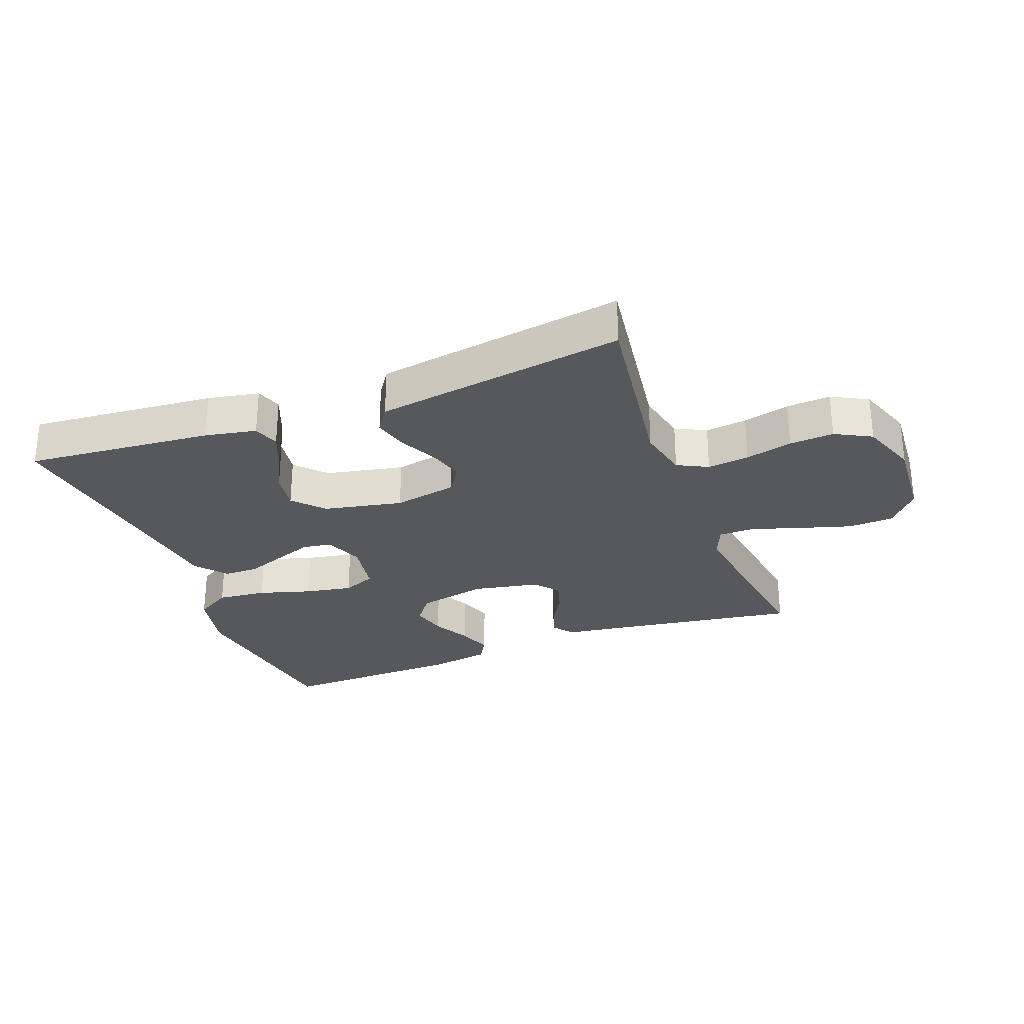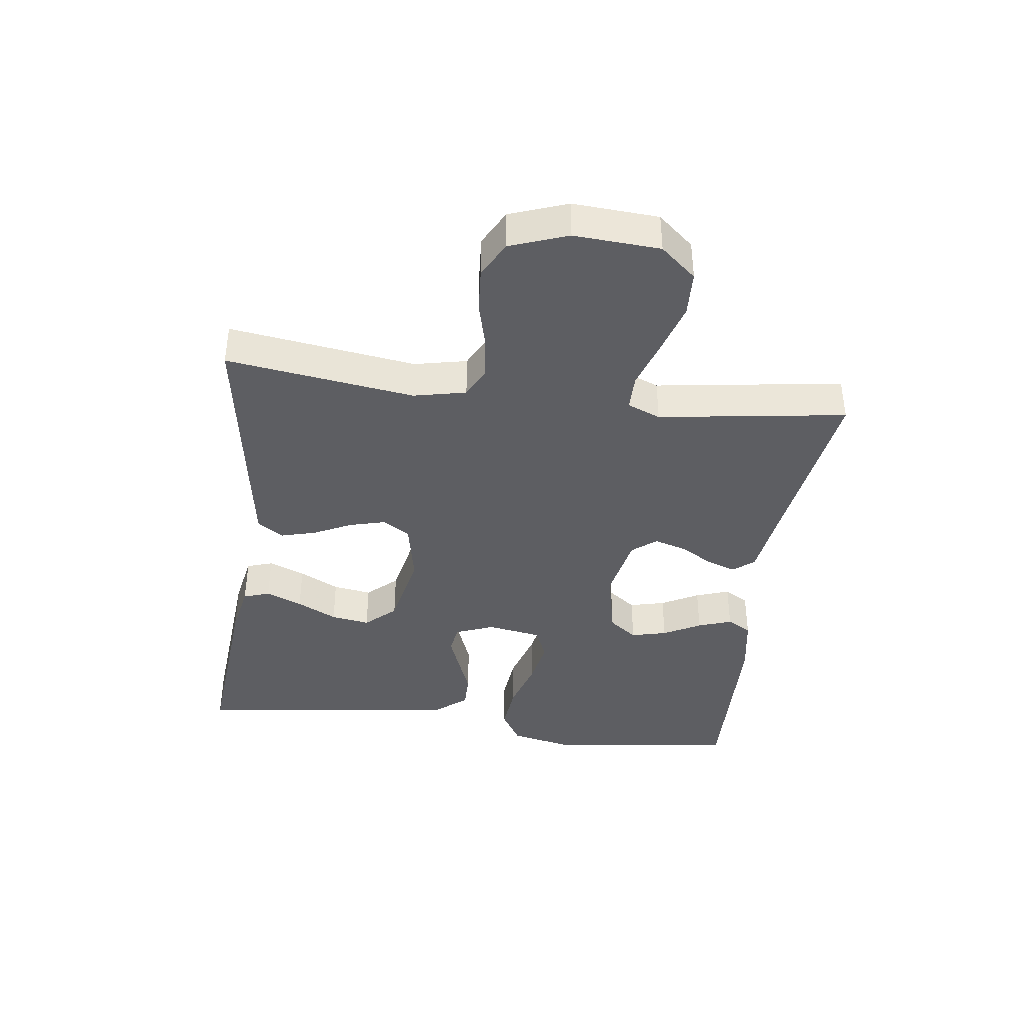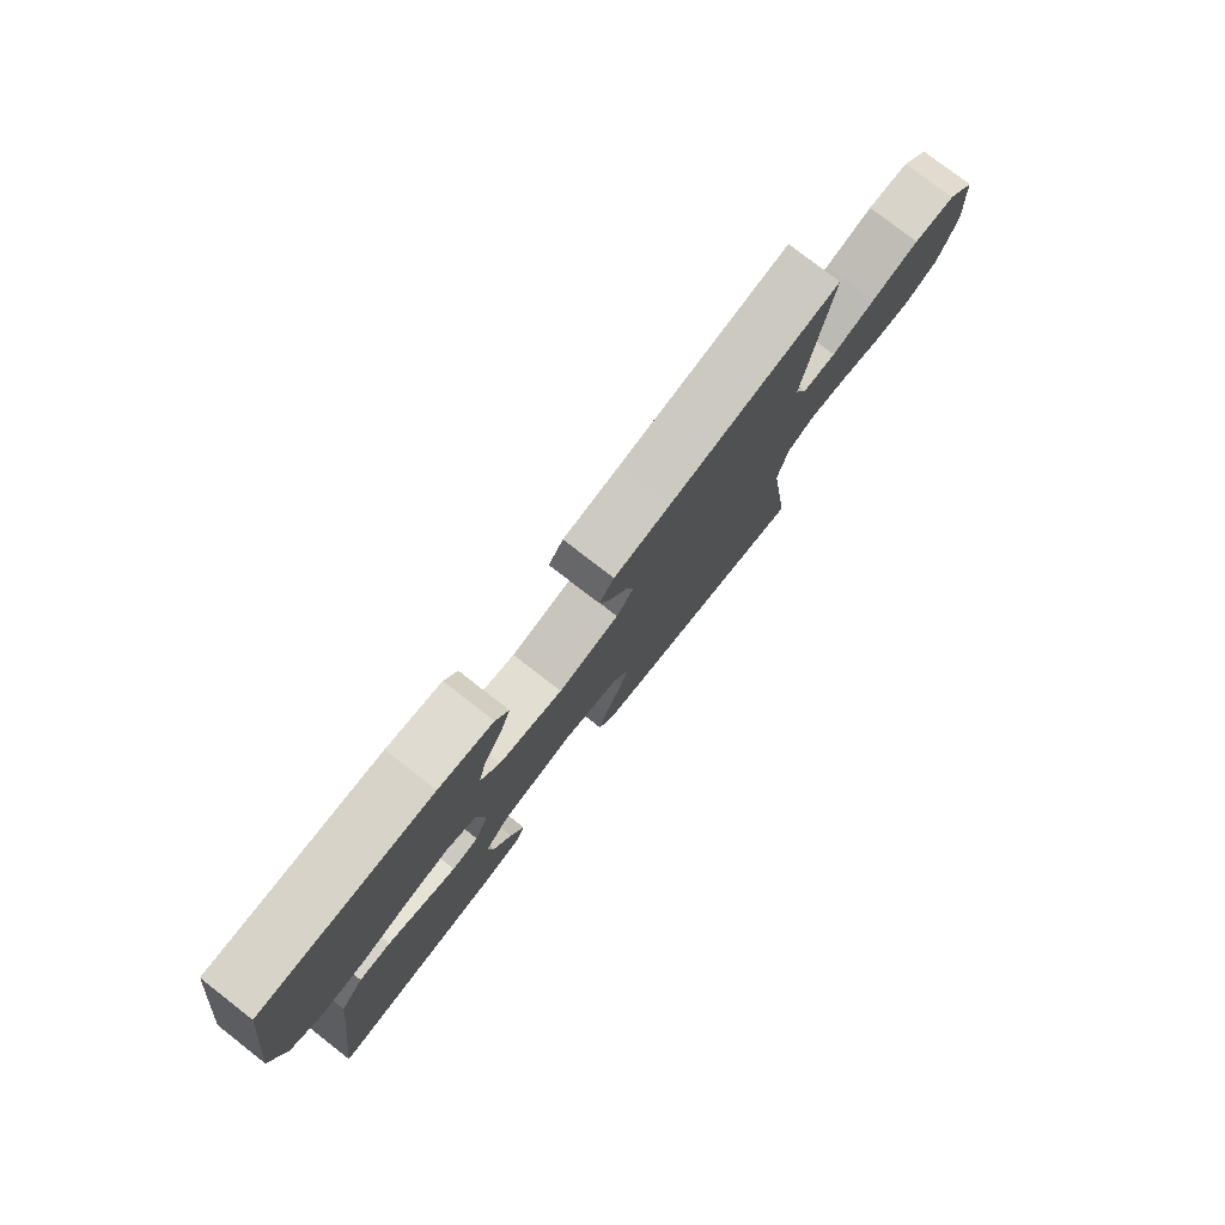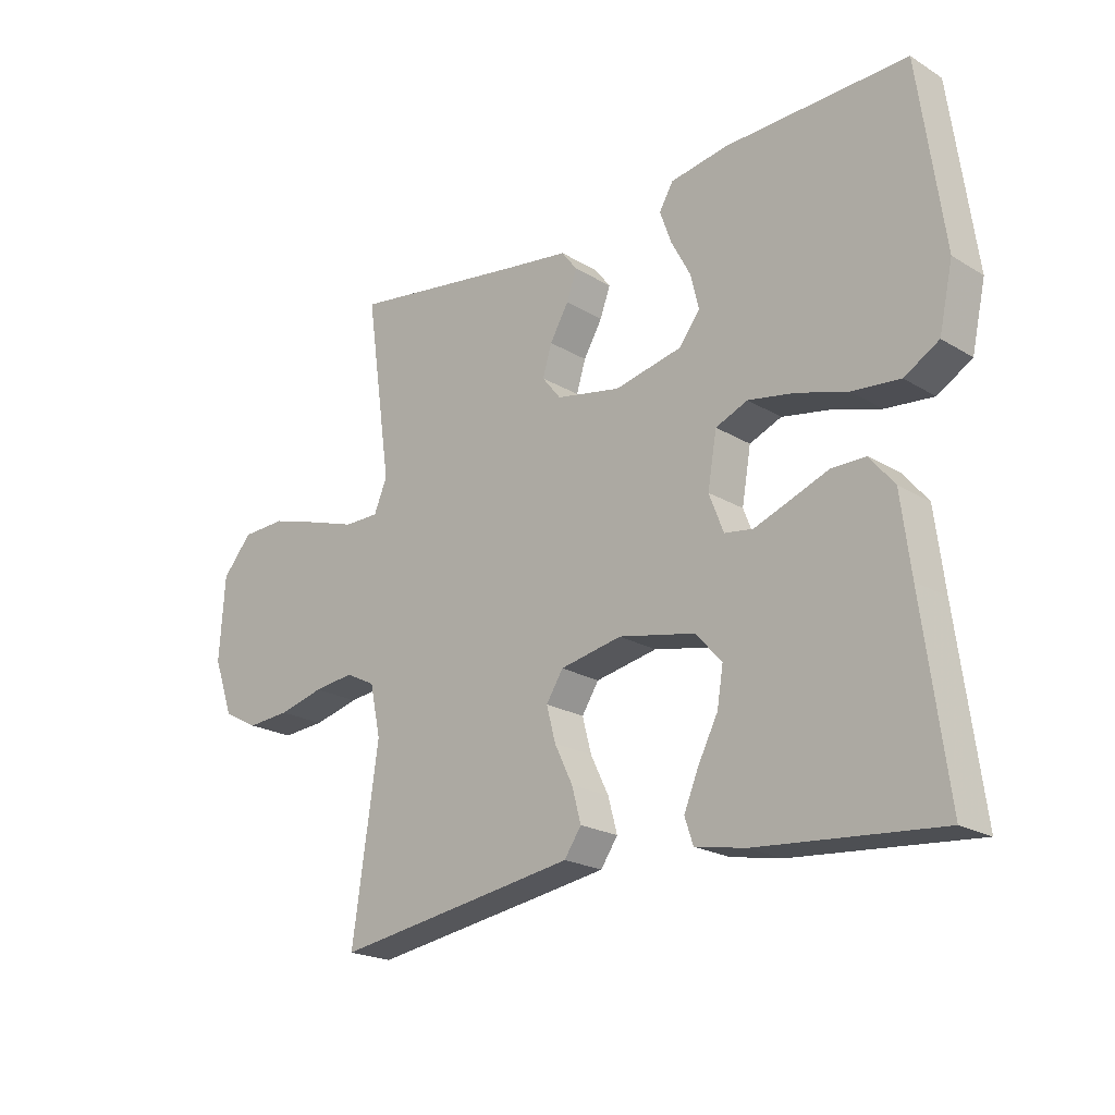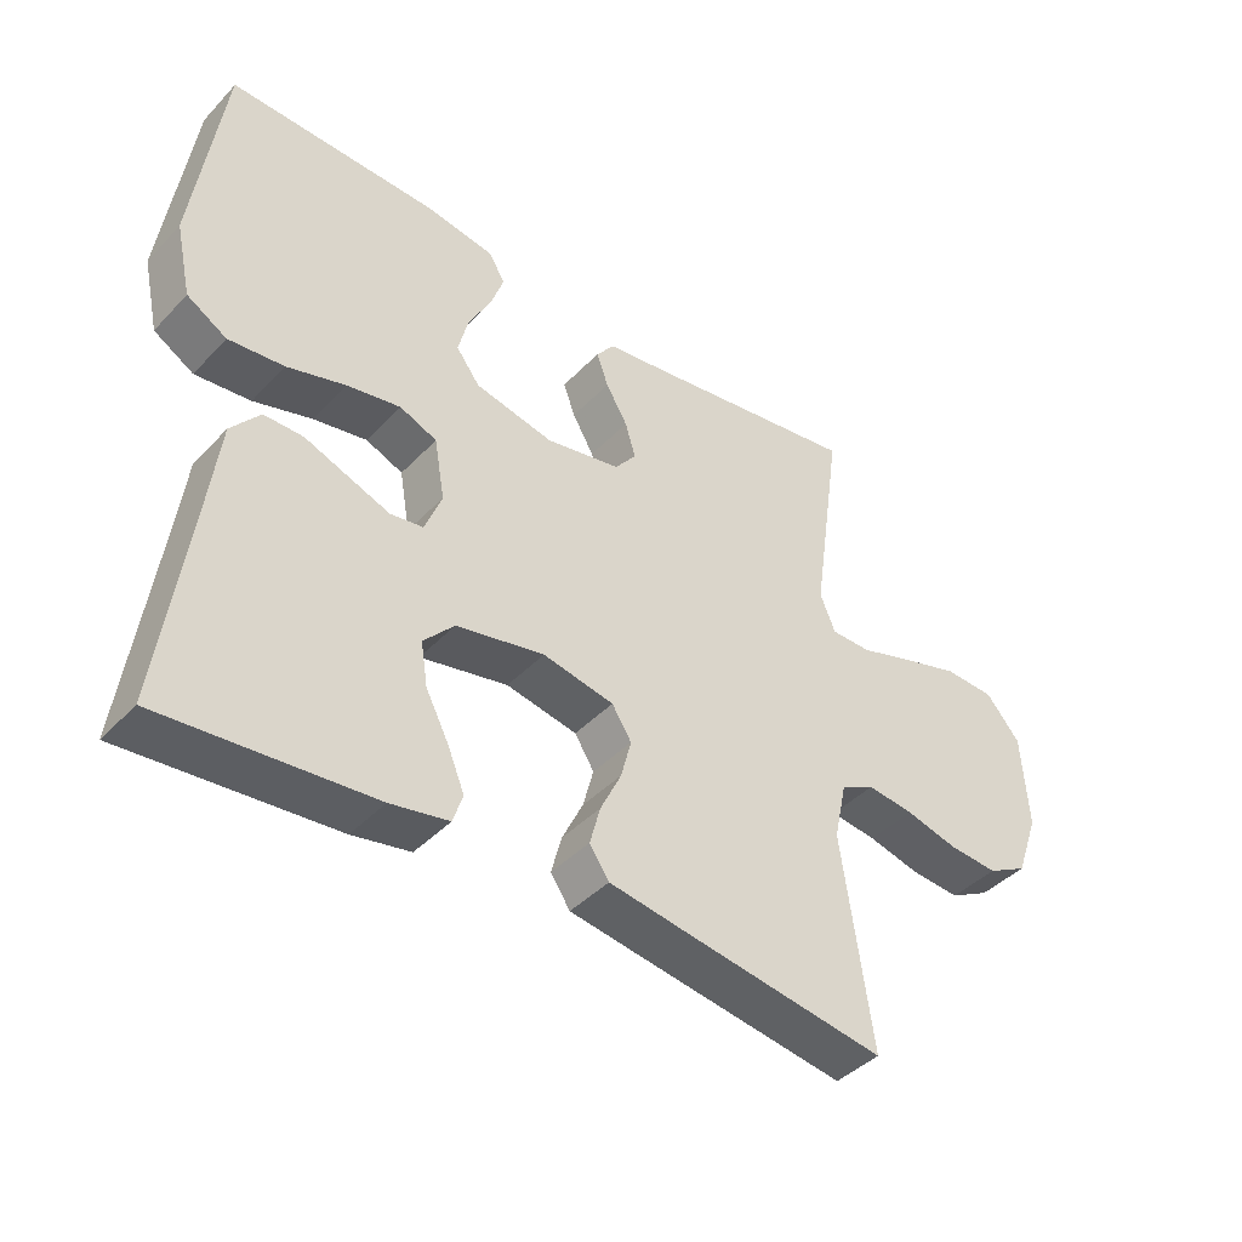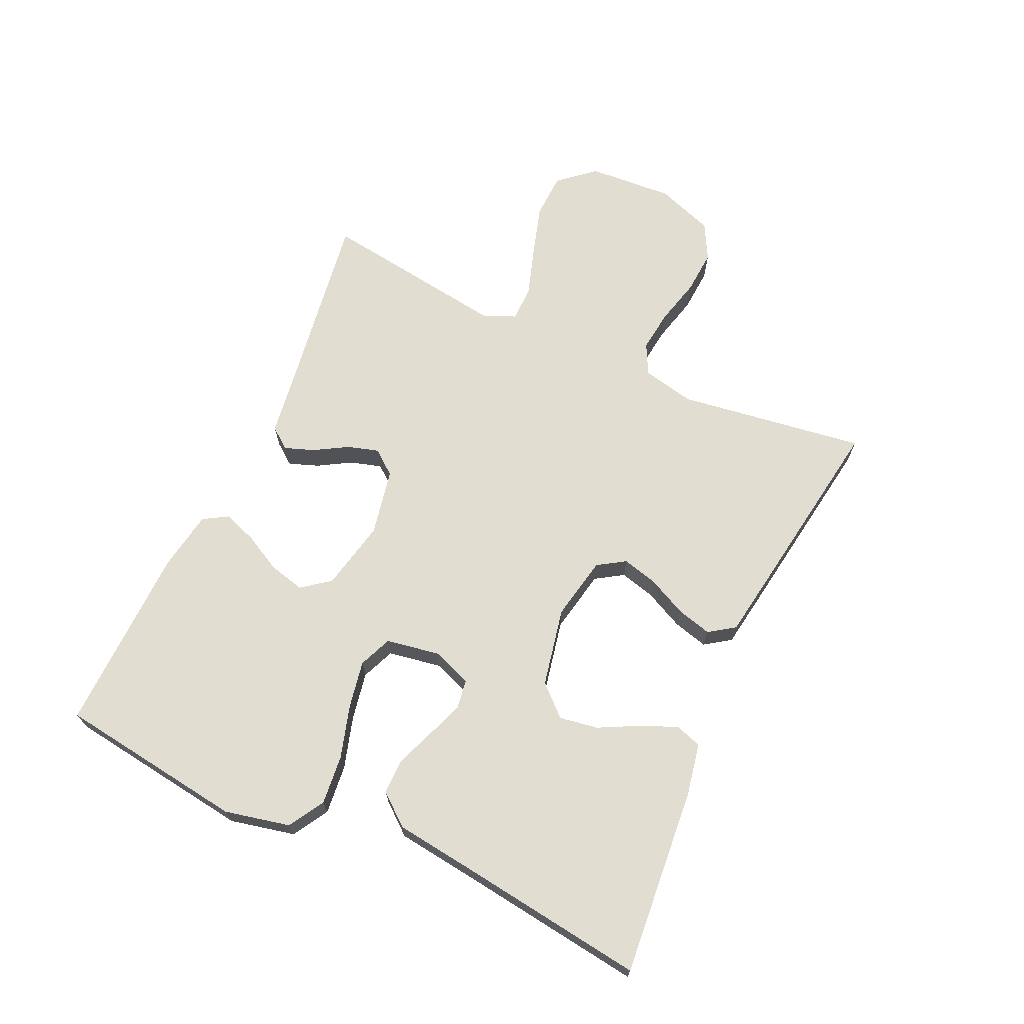
<metadata>
{"format":"obj","ext":"obj","renderer":"f3d","projection":"perspective","resolution":1024,"background":"white","views":[{"elev":-28.4,"azim":-159.2,"up":"+Y"},{"elev":-39.4,"azim":-97.3,"up":"+Y"},{"elev":78.1,"azim":127.8,"up":"+Z"},{"elev":-21.2,"azim":43.1,"up":"+Z"},{"elev":-41.9,"azim":140.8,"up":"+Z"},{"elev":68.4,"azim":114.6,"up":"+Y"}]}
</metadata>
<code>
v -0.5 0.07 -0.5
v -0.457 0.07 -0.2
v -0.475 0.07 -0.116
v -0.524 0.07 -0.091
v -0.591 0.07 -0.099
v -0.666 0.07 -0.118
v -0.737 0.07 -0.123
v -0.795 0.07 -0.092
v -0.828 0.07 0
v -0.819 0.07 0.137
v -0.77 0.07 0.194
v -0.697 0.07 0.197
v -0.614 0.07 0.172
v -0.537 0.07 0.147
v -0.479 0.07 0.147
v -0.457 0.07 0.2
v -0.5 0.07 0.5
v -0.2 0.07 0.455
v -0.101 0.07 0.441
v -0.075 0.07 0.407
v -0.092 0.07 0.36
v -0.123 0.07 0.307
v -0.138 0.07 0.257
v -0.107 0.07 0.218
v 0 0.07 0.197
v 0.112 0.07 0.221
v 0.146 0.07 0.266
v 0.132 0.07 0.323
v 0.1 0.07 0.383
v 0.081 0.07 0.437
v 0.104 0.07 0.476
v 0.2 0.07 0.492
v 0.5 0.07 0.5
v 0.541 0.07 0.2
v 0.518 0.07 0.096
v 0.461 0.07 0.062
v 0.382 0.07 0.07
v 0.298 0.07 0.095
v 0.222 0.07 0.109
v 0.169 0.07 0.087
v 0.154 0.07 0
v 0.178 0.07 -0.062
v 0.225 0.07 -0.069
v 0.284 0.07 -0.047
v 0.347 0.07 -0.023
v 0.403 0.07 -0.023
v 0.444 0.07 -0.073
v 0.46 0.07 -0.2
v 0.5 0.07 -0.5
v 0.2 0.07 -0.474
v 0.117 0.07 -0.458
v 0.103 0.07 -0.416
v 0.127 0.07 -0.358
v 0.16 0.07 -0.294
v 0.17 0.07 -0.232
v 0.126 0.07 -0.184
v 0 0.07 -0.158
v -0.102 0.07 -0.178
v -0.13 0.07 -0.222
v -0.115 0.07 -0.279
v -0.085 0.07 -0.341
v -0.07 0.07 -0.397
v -0.098 0.07 -0.438
v -0.2 0.07 -0.454
v -0.5 0 -0.5
v -0.457 0 -0.2
v -0.475 0 -0.116
v -0.524 0 -0.091
v -0.591 0 -0.099
v -0.666 0 -0.118
v -0.737 0 -0.123
v -0.795 0 -0.092
v -0.828 0 0
v -0.819 0 0.137
v -0.77 0 0.194
v -0.697 0 0.197
v -0.614 0 0.172
v -0.537 0 0.147
v -0.479 0 0.147
v -0.457 0 0.2
v -0.5 0 0.5
v -0.2 0 0.455
v -0.101 0 0.441
v -0.075 0 0.407
v -0.092 0 0.36
v -0.123 0 0.307
v -0.138 0 0.257
v -0.107 0 0.218
v 0 0 0.197
v 0.112 0 0.221
v 0.146 0 0.266
v 0.132 0 0.323
v 0.1 0 0.383
v 0.081 0 0.437
v 0.104 0 0.476
v 0.2 0 0.492
v 0.5 0 0.5
v 0.541 0 0.2
v 0.518 0 0.096
v 0.461 0 0.062
v 0.382 0 0.07
v 0.298 0 0.095
v 0.222 0 0.109
v 0.169 0 0.087
v 0.154 0 0
v 0.178 0 -0.062
v 0.225 0 -0.069
v 0.284 0 -0.047
v 0.347 0 -0.023
v 0.403 0 -0.023
v 0.444 0 -0.073
v 0.46 0 -0.2
v 0.5 0 -0.5
v 0.2 0 -0.474
v 0.117 0 -0.458
v 0.103 0 -0.416
v 0.127 0 -0.358
v 0.16 0 -0.294
v 0.17 0 -0.232
v 0.126 0 -0.184
v 0 0 -0.158
v -0.102 0 -0.178
v -0.13 0 -0.222
v -0.115 0 -0.279
v -0.085 0 -0.341
v -0.07 0 -0.397
v -0.098 0 -0.438
v -0.2 0 -0.454
f 64 1 2
f 63 64 2
f 62 63 2
f 61 62 2
f 60 61 2
f 59 60 2 3
f 58 59 3 4
f 57 58 4
f 52 53 54
f 51 52 54
f 50 51 54
f 49 50 54
f 48 49 54
f 48 54 55
f 47 48 55
f 46 47 55
f 45 46 55
f 44 45 55
f 43 44 55 56
f 36 37 38
f 35 36 38
f 34 35 38
f 33 34 38
f 32 33 38
f 31 32 38
f 30 31 38
f 29 30 38
f 28 29 38
f 27 28 38 39
f 26 27 39 40
f 20 21 22
f 19 20 22
f 18 19 22
f 18 22 23
f 17 18 23
f 16 17 23
f 15 16 23 24
f 12 13 14
f 11 12 14
f 10 11 14
f 9 10 14
f 8 9 14
f 7 8 14
f 6 7 14
f 5 6 14
f 4 5 14 15
f 15 24 25
f 4 15 25
f 57 4 25
f 42 43 56 57
f 26 40 41
f 25 26 41
f 57 25 41
f 41 42 57
f 66 65 128
f 66 128 127
f 66 127 126
f 66 126 125
f 66 125 124
f 67 66 124 123
f 68 67 123 122
f 68 122 121
f 118 117 116
f 118 116 115
f 118 115 114
f 118 114 113
f 118 113 112
f 119 118 112
f 119 112 111
f 119 111 110
f 119 110 109
f 119 109 108
f 120 119 108 107
f 102 101 100
f 102 100 99
f 102 99 98
f 102 98 97
f 102 97 96
f 102 96 95
f 102 95 94
f 102 94 93
f 102 93 92
f 103 102 92 91
f 104 103 91 90
f 86 85 84
f 86 84 83
f 86 83 82
f 87 86 82
f 87 82 81
f 87 81 80
f 88 87 80 79
f 78 77 76
f 78 76 75
f 78 75 74
f 78 74 73
f 78 73 72
f 78 72 71
f 78 71 70
f 78 70 69
f 79 78 69 68
f 89 88 79
f 89 79 68
f 89 68 121
f 121 120 107 106
f 105 104 90
f 105 90 89
f 105 89 121
f 121 106 105
f 1 65 66 2
f 2 66 67 3
f 3 67 68 4
f 4 68 69 5
f 5 69 70 6
f 6 70 71 7
f 7 71 72 8
f 8 72 73 9
f 9 73 74 10
f 10 74 75 11
f 11 75 76 12
f 12 76 77 13
f 13 77 78 14
f 14 78 79 15
f 15 79 80 16
f 16 80 81 17
f 17 81 82 18
f 18 82 83 19
f 19 83 84 20
f 20 84 85 21
f 21 85 86 22
f 22 86 87 23
f 23 87 88 24
f 24 88 89 25
f 25 89 90 26
f 26 90 91 27
f 27 91 92 28
f 28 92 93 29
f 29 93 94 30
f 30 94 95 31
f 31 95 96 32
f 32 96 97 33
f 33 97 98 34
f 34 98 99 35
f 35 99 100 36
f 36 100 101 37
f 37 101 102 38
f 38 102 103 39
f 39 103 104 40
f 40 104 105 41
f 41 105 106 42
f 42 106 107 43
f 43 107 108 44
f 44 108 109 45
f 45 109 110 46
f 46 110 111 47
f 47 111 112 48
f 48 112 113 49
f 49 113 114 50
f 50 114 115 51
f 51 115 116 52
f 52 116 117 53
f 53 117 118 54
f 54 118 119 55
f 55 119 120 56
f 56 120 121 57
f 57 121 122 58
f 58 122 123 59
f 59 123 124 60
f 60 124 125 61
f 61 125 126 62
f 62 126 127 63
f 63 127 128 64
f 64 128 65 1

</code>
